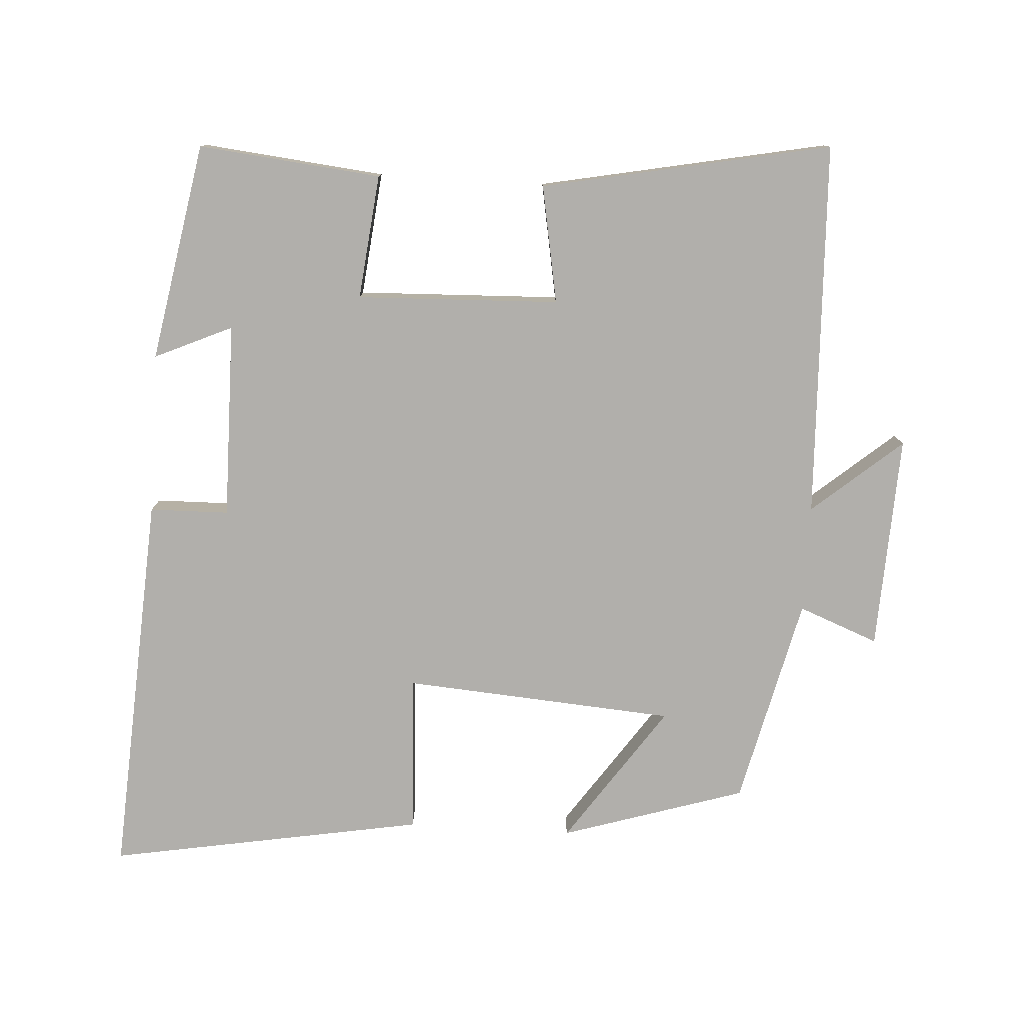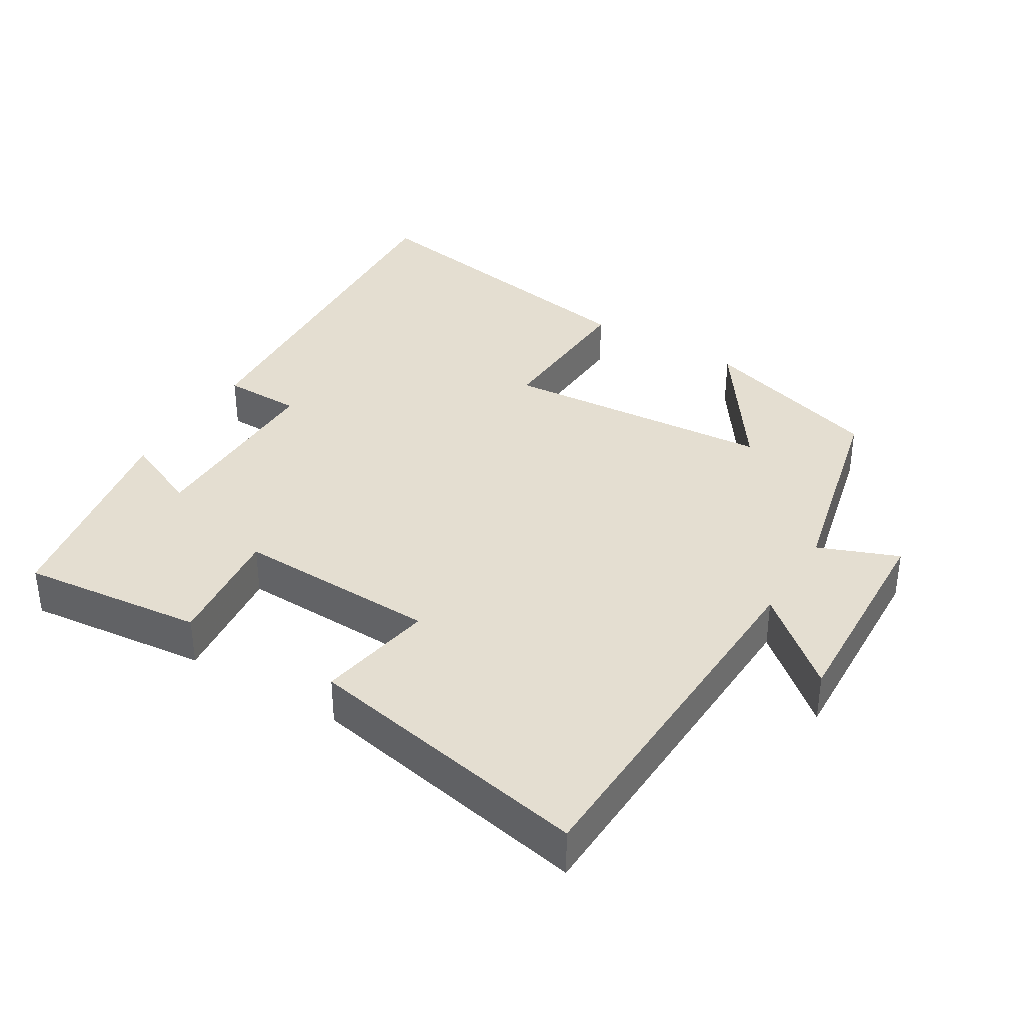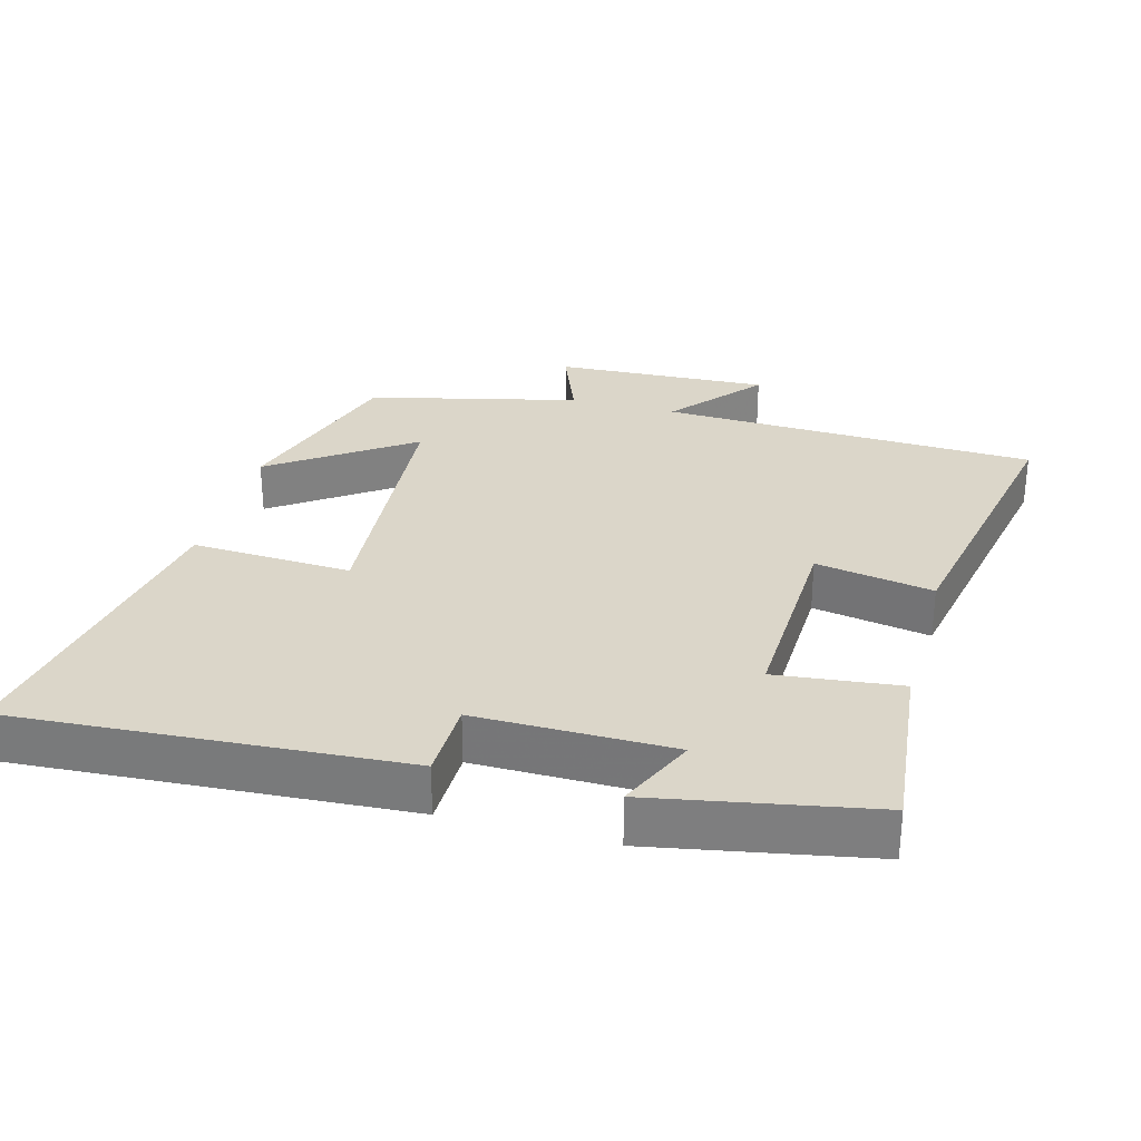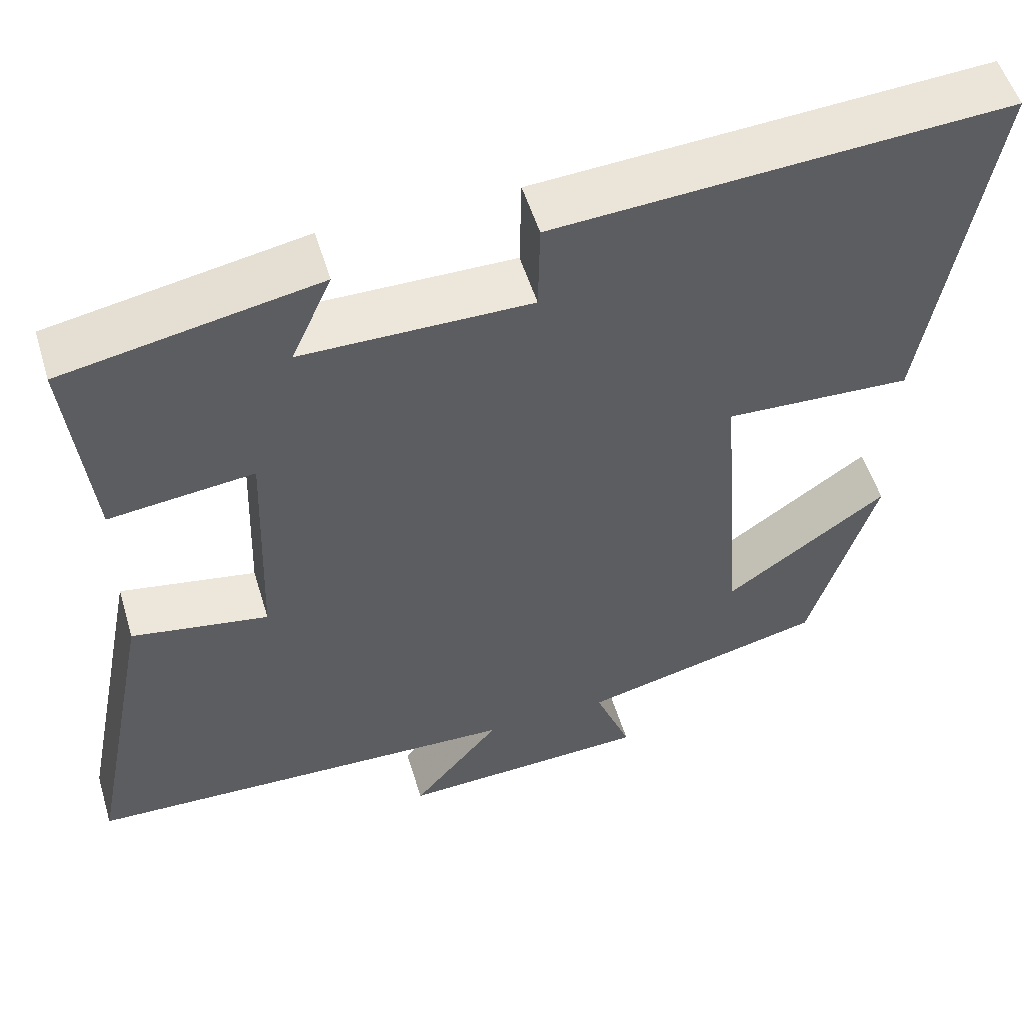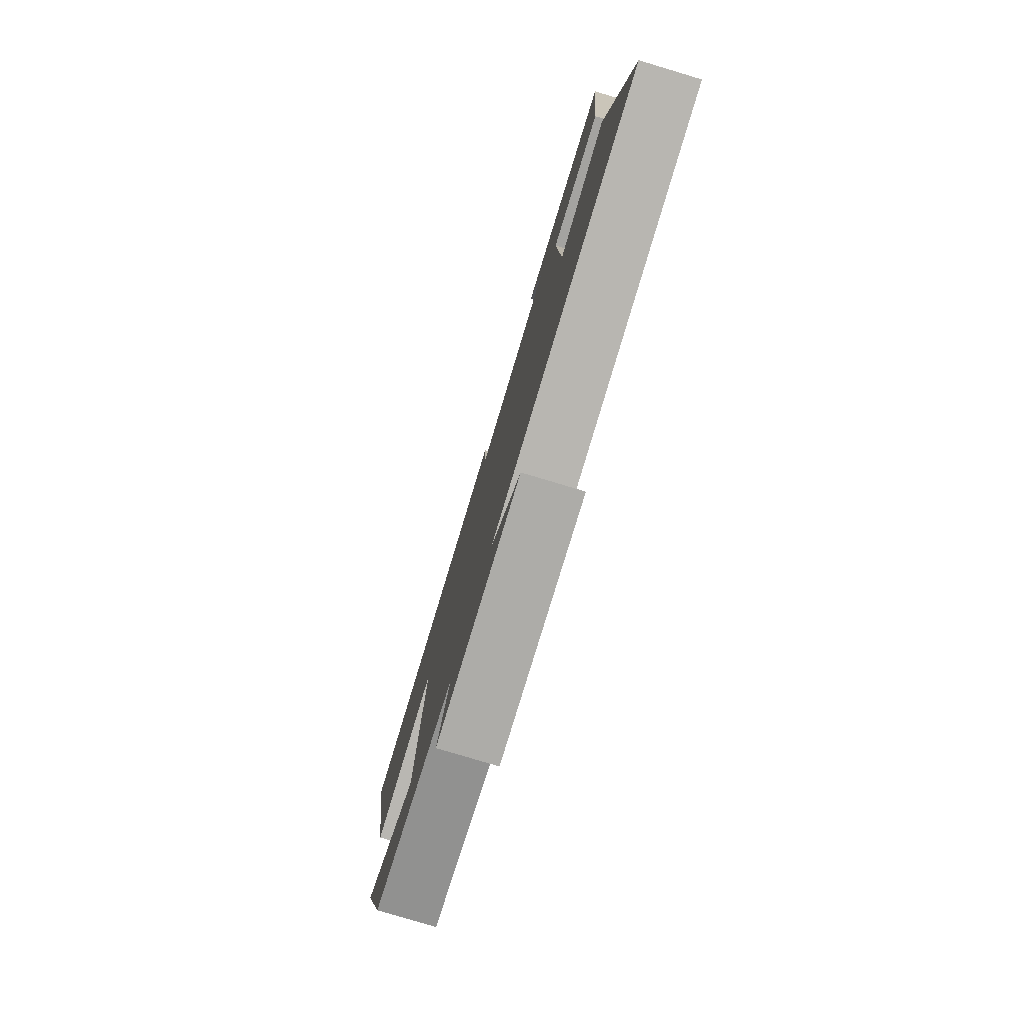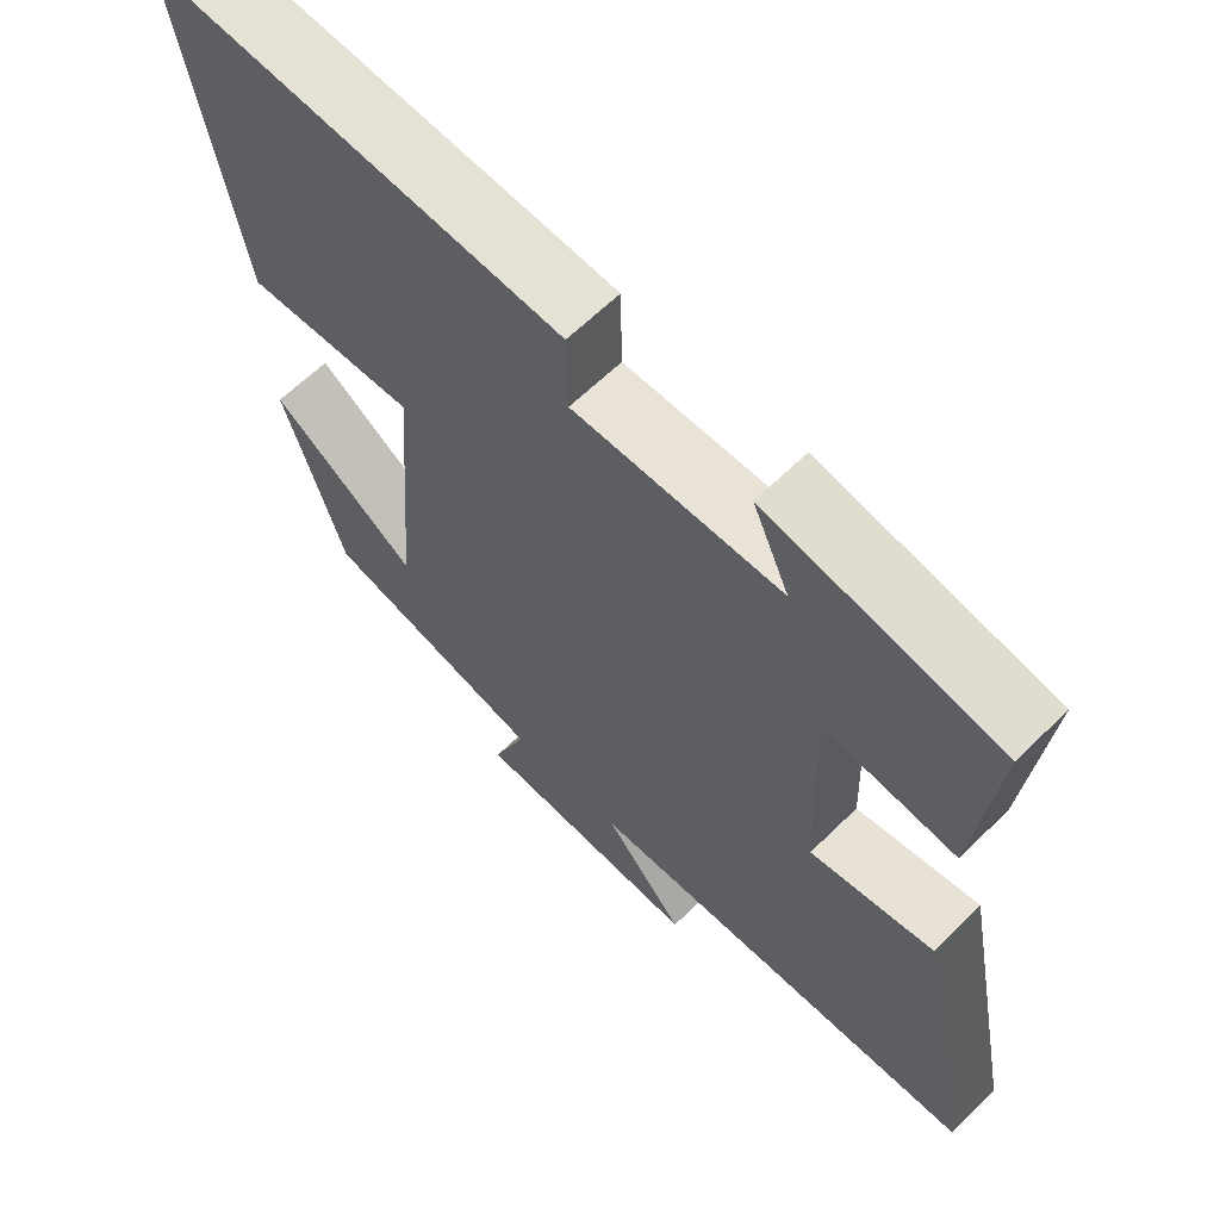
<metadata>
{"format":"obj","ext":"obj","renderer":"f3d","projection":"perspective","resolution":1024,"background":"white","views":[{"elev":-78.3,"azim":86.6,"up":"+Y"},{"elev":36.5,"azim":121.3,"up":"+Y"},{"elev":29.9,"azim":15.2,"up":"+Y"},{"elev":53.6,"azim":163.2,"up":"+Z"},{"elev":-79.3,"azim":73.3,"up":"+Z"},{"elev":62.7,"azim":45.2,"up":"+Z"}]}
</metadata>
<code>
v 0.582 0.07 -0.48
v 0.04 0.07 -0.5
v 0.149 0.07 -0.629
v -0.161 0.07 -0.615
v -0.116 0.07 -0.5
v -0.418 0.07 -0.428
v -0.5 0.07 -0.163
v -0.3 0.07 -0.302
v -0.27 0.07 0.09
v -0.5 0.07 0.079
v -0.579 0.07 0.535
v -0.02 0.07 0.5
v -0.018 0.07 0.386
v 0.264 0.07 0.388
v 0.214 0.07 0.5
v 0.528 0.07 0.442
v 0.5 0.07 0.179
v 0.321 0.07 0.199
v 0.331 0.07 -0.093
v 0.5 0.07 -0.063
v 0.582 0 -0.48
v 0.04 0 -0.5
v 0.149 0 -0.629
v -0.161 0 -0.615
v -0.116 0 -0.5
v -0.418 0 -0.428
v -0.5 0 -0.163
v -0.3 0 -0.302
v -0.27 0 0.09
v -0.5 0 0.079
v -0.579 0 0.535
v -0.02 0 0.5
v -0.018 0 0.386
v 0.264 0 0.388
v 0.214 0 0.5
v 0.528 0 0.442
v 0.5 0 0.179
v 0.321 0 0.199
v 0.331 0 -0.093
v 0.5 0 -0.063
f 19 20 1 2
f 18 19 2
f 16 17 18
f 14 15 16
f 14 16 18
f 13 14 18 2
f 11 12 13
f 10 11 13
f 9 10 13
f 8 9 13 2
f 5 6 7 8
f 2 3 4 5
f 2 5 8
f 22 21 40 39
f 22 39 38
f 38 37 36
f 36 35 34
f 38 36 34
f 22 38 34 33
f 33 32 31
f 33 31 30
f 33 30 29
f 22 33 29 28
f 28 27 26 25
f 25 24 23 22
f 28 25 22
f 1 21 22 2
f 2 22 23 3
f 3 23 24 4
f 4 24 25 5
f 5 25 26 6
f 6 26 27 7
f 7 27 28 8
f 8 28 29 9
f 9 29 30 10
f 10 30 31 11
f 11 31 32 12
f 12 32 33 13
f 13 33 34 14
f 14 34 35 15
f 15 35 36 16
f 16 36 37 17
f 17 37 38 18
f 18 38 39 19
f 19 39 40 20
f 20 40 21 1

</code>
